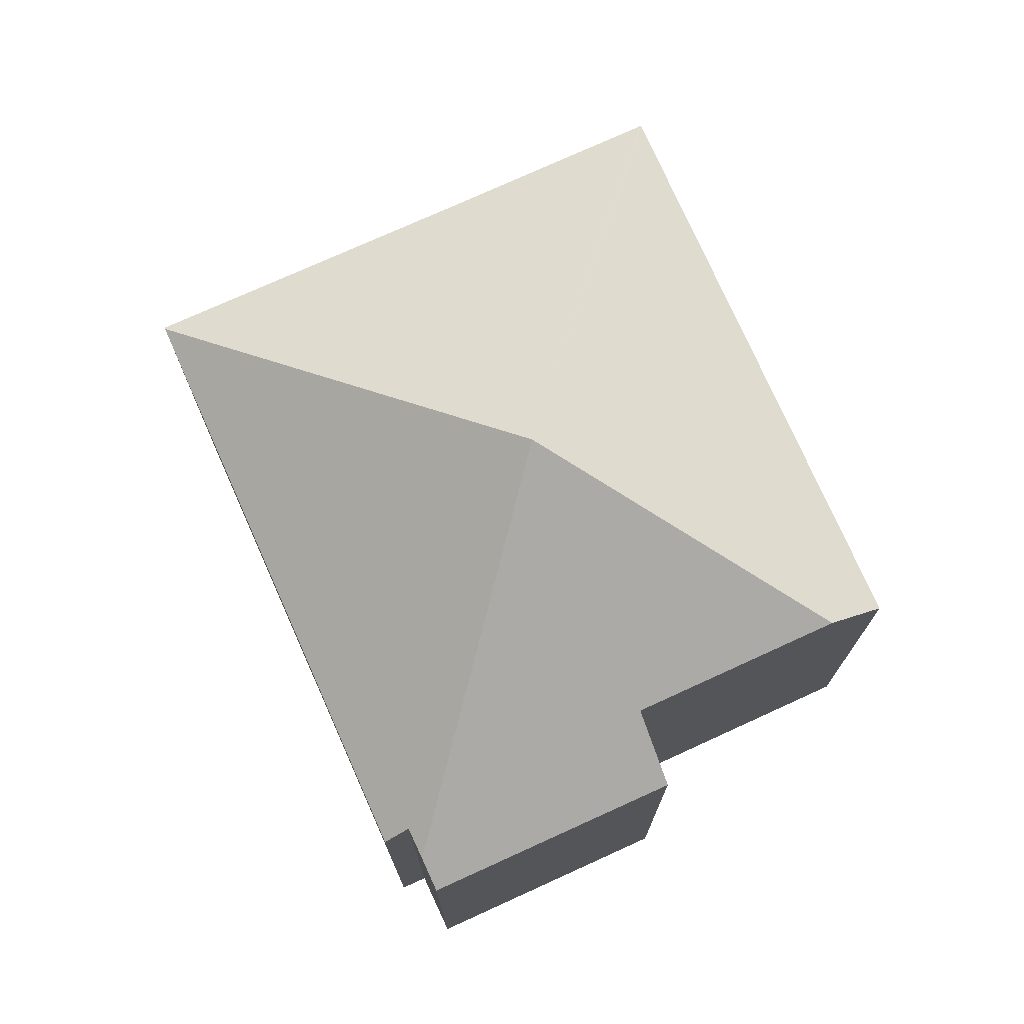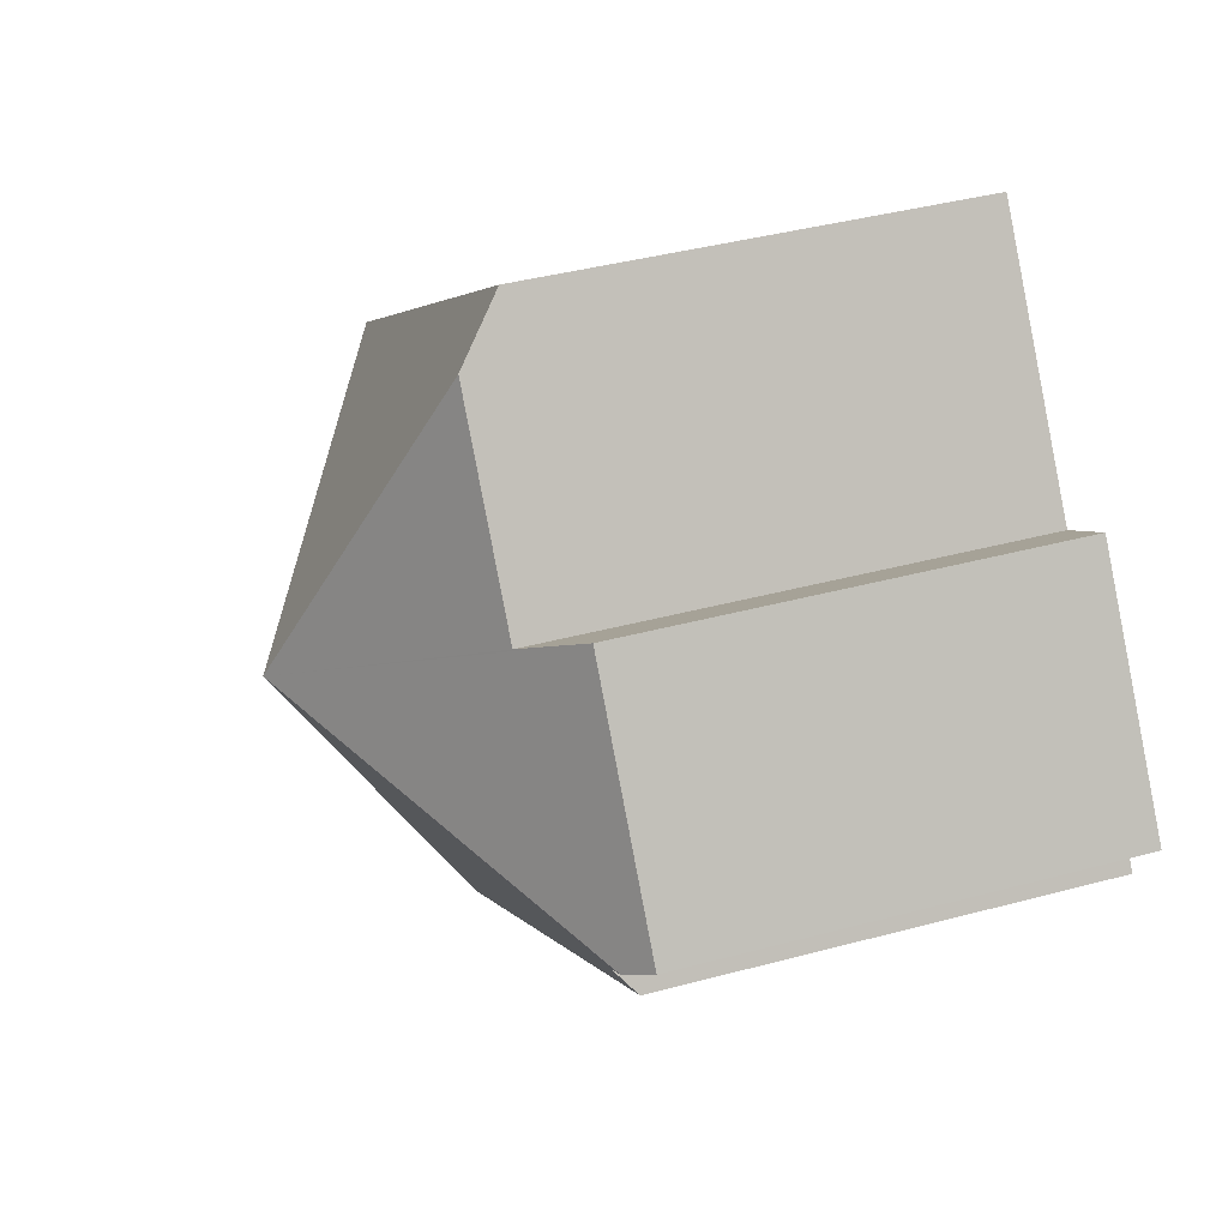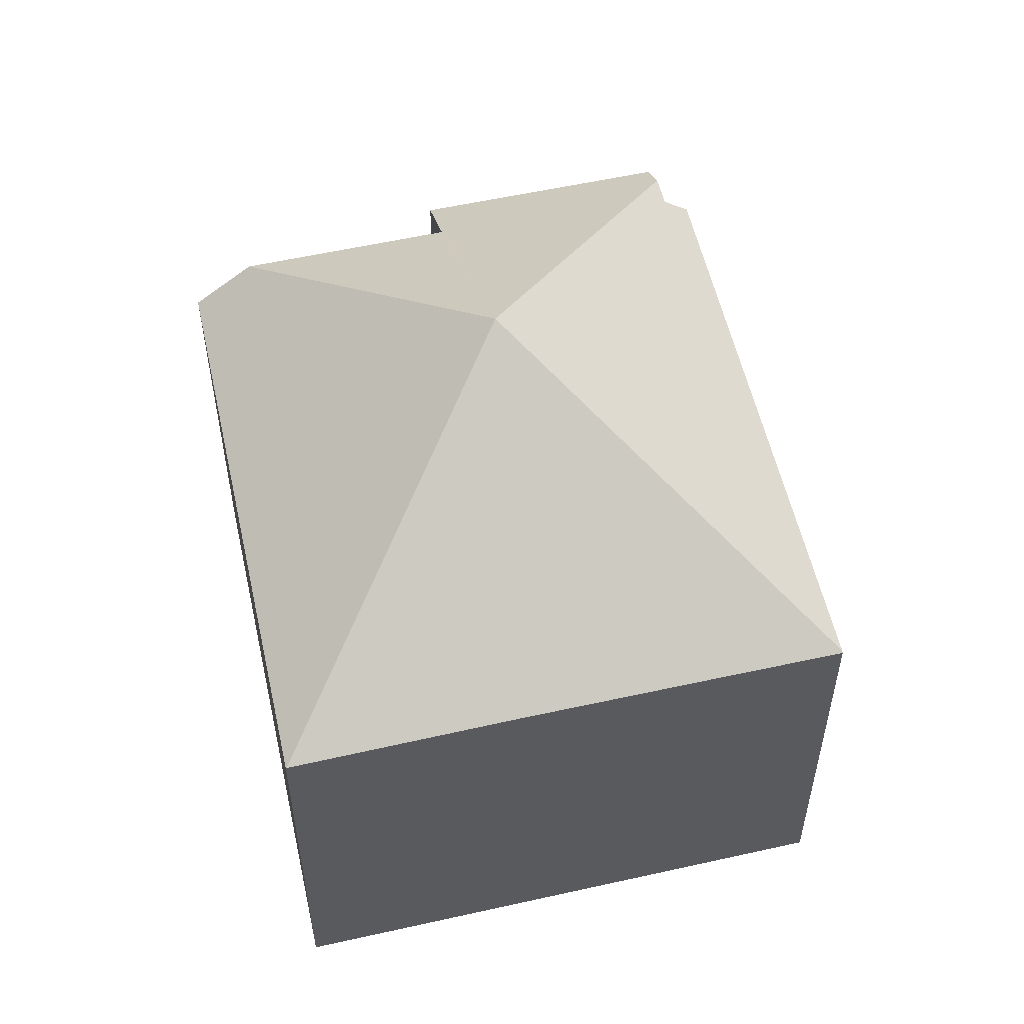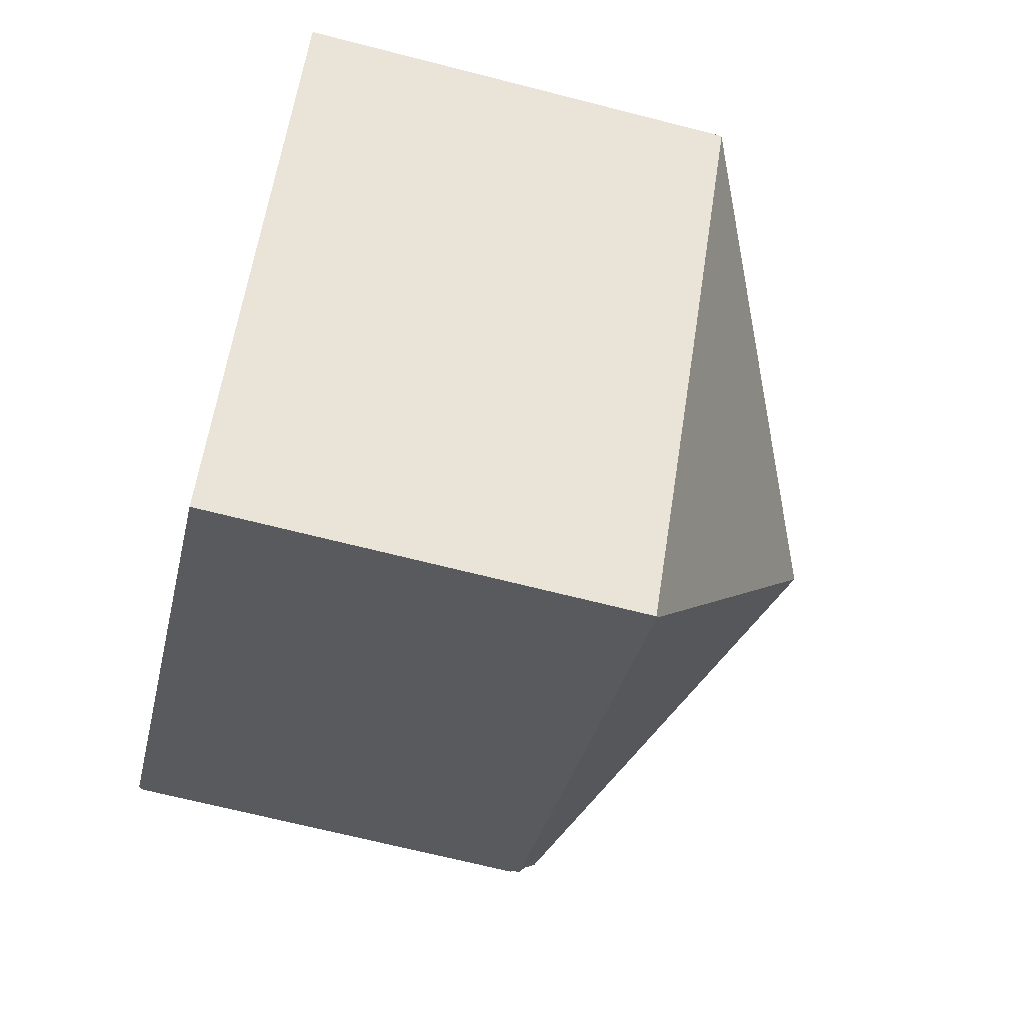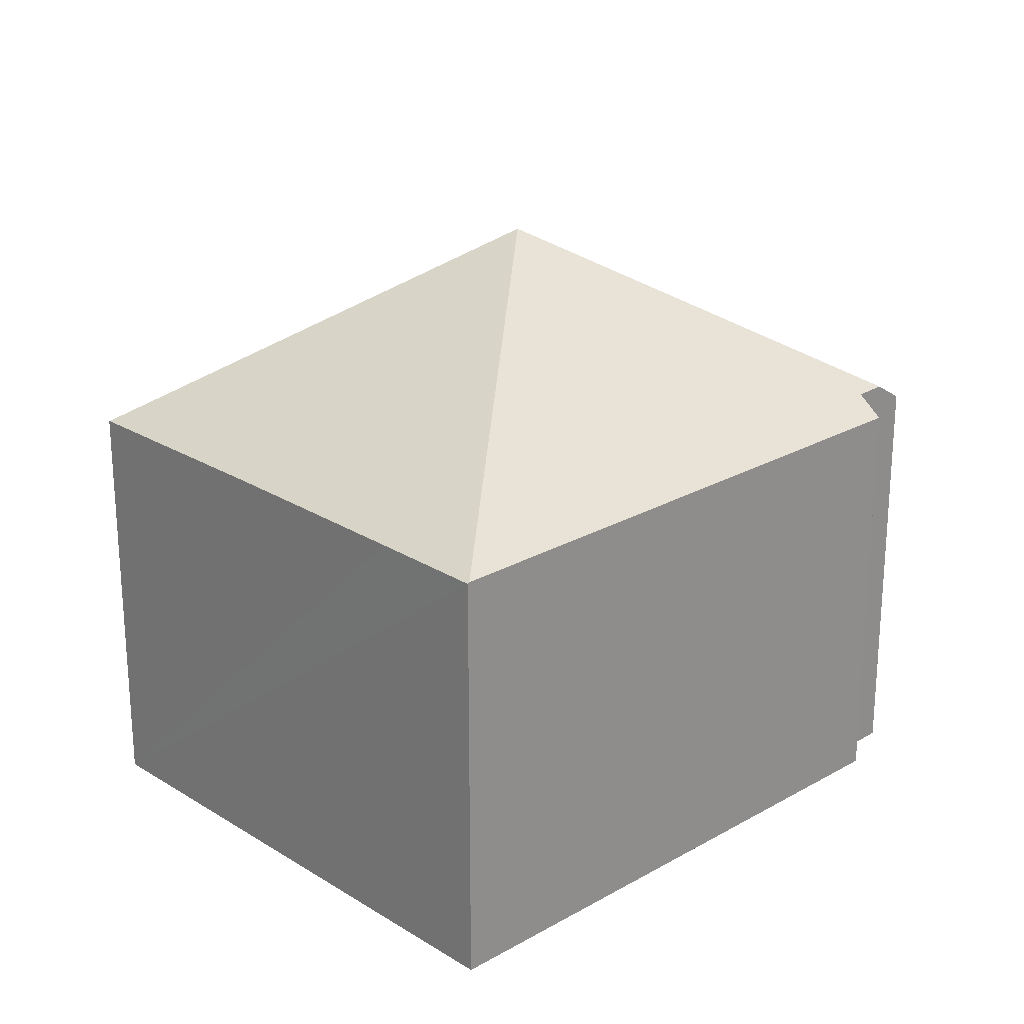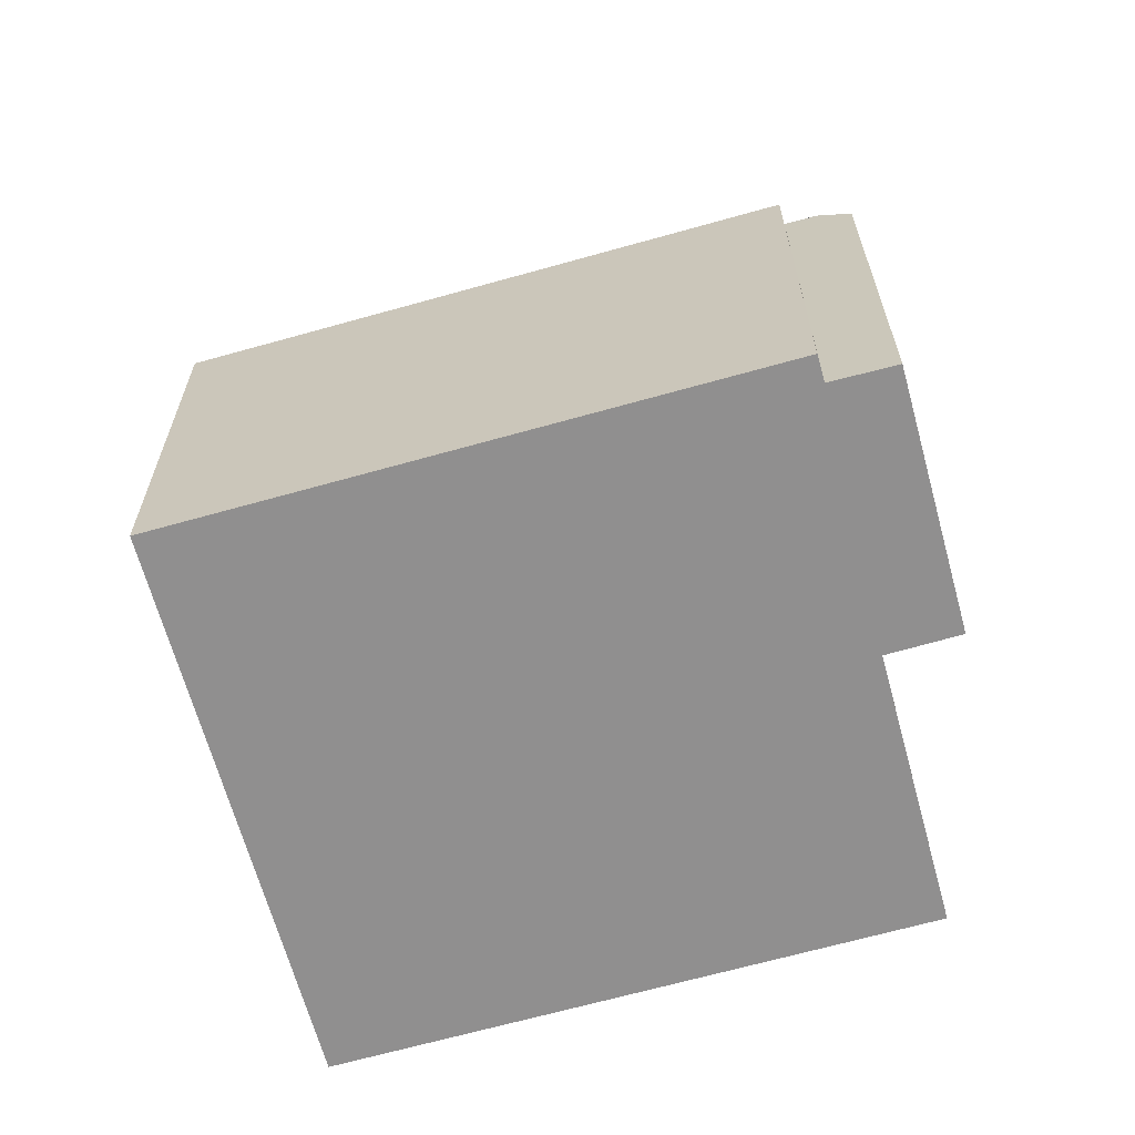
<metadata>
{"format":"obj","ext":"obj","renderer":"f3d","projection":"perspective","resolution":1024,"background":"white","views":[{"elev":74.8,"azim":-78.0,"up":"+Y"},{"elev":40.0,"azim":-108.4,"up":"+Z"},{"elev":55.8,"azim":113.3,"up":"+Y"},{"elev":-67.7,"azim":75.6,"up":"+Z"},{"elev":23.9,"azim":172.5,"up":"+Y"},{"elev":-65.4,"azim":-128.2,"up":"+Y"}]}
</metadata>
<code>
v  8.228 12.32 0.158
v  16.8 8.275 0.773
v  16.79 8.285 0.761
v  7.402 8.311 7.549
v  6.686 9.187 6.587
v  14.06 8.299 -2.897
v  11.59 8.294 -6.245
v  10.2 8.312 -8.065
v  10.23 8.29 -8.086
v  0.718 8.296 -1.193
v  1.024 8.677 -0.771
v  0.511 8.685 -0.385
v  2.989 8.286 4.043
v  0 8.289 5.076e-16
v  4.169 9.182 3.205
v  0 0 0
v  2.989 -2.476e-16 4.043
v  4.169 -1.963e-16 3.205
v  7.402 -4.622e-16 7.549
v  6.686 -4.033e-16 6.587
v  1.024 4.721e-17 -0.771
v  0.718 7.305e-17 -1.193
v  16.8 -4.733e-17 0.773
v  10.23 4.951e-16 -8.086
v  16.79 -4.66e-17 0.761
v  14.06 1.774e-16 -2.897
v  11.59 3.824e-16 -6.245
v  10.2 4.938e-16 -8.065
v  0.511 2.357e-17 -0.385
g defaultobject
f 1 2 3
f 1 4 2
f 4 1 5
f 6 1 3
f 1 6 7
f 1 7 8
f 8 7 9
f 10 1 8
f 1 10 11
f 1 11 12
f 13 12 14
f 12 13 1
f 1 13 15
f 1 15 5
f 16 13 14
f 13 16 17
f 18 5 15
f 5 18 4
f 4 18 19
f 19 18 20
f 10 21 11
f 21 10 22
f 13 18 15
f 18 13 17
f 19 2 4
f 2 19 23
f 2 6 3
f 6 2 23
f 6 23 7
f 7 23 9
f 9 23 24
f 24 23 25
f 24 25 26
f 24 26 27
f 9 10 8
f 10 9 24
f 10 24 22
f 22 24 28
f 11 14 12
f 14 11 21
f 14 21 29
f 14 29 16
f 27 28 24
f 28 27 22
f 22 27 26
f 22 26 25
f 22 25 23
f 22 23 18
f 18 23 19
f 22 18 21
f 21 18 29
f 29 18 16
f 18 19 20
f 17 16 18

</code>
